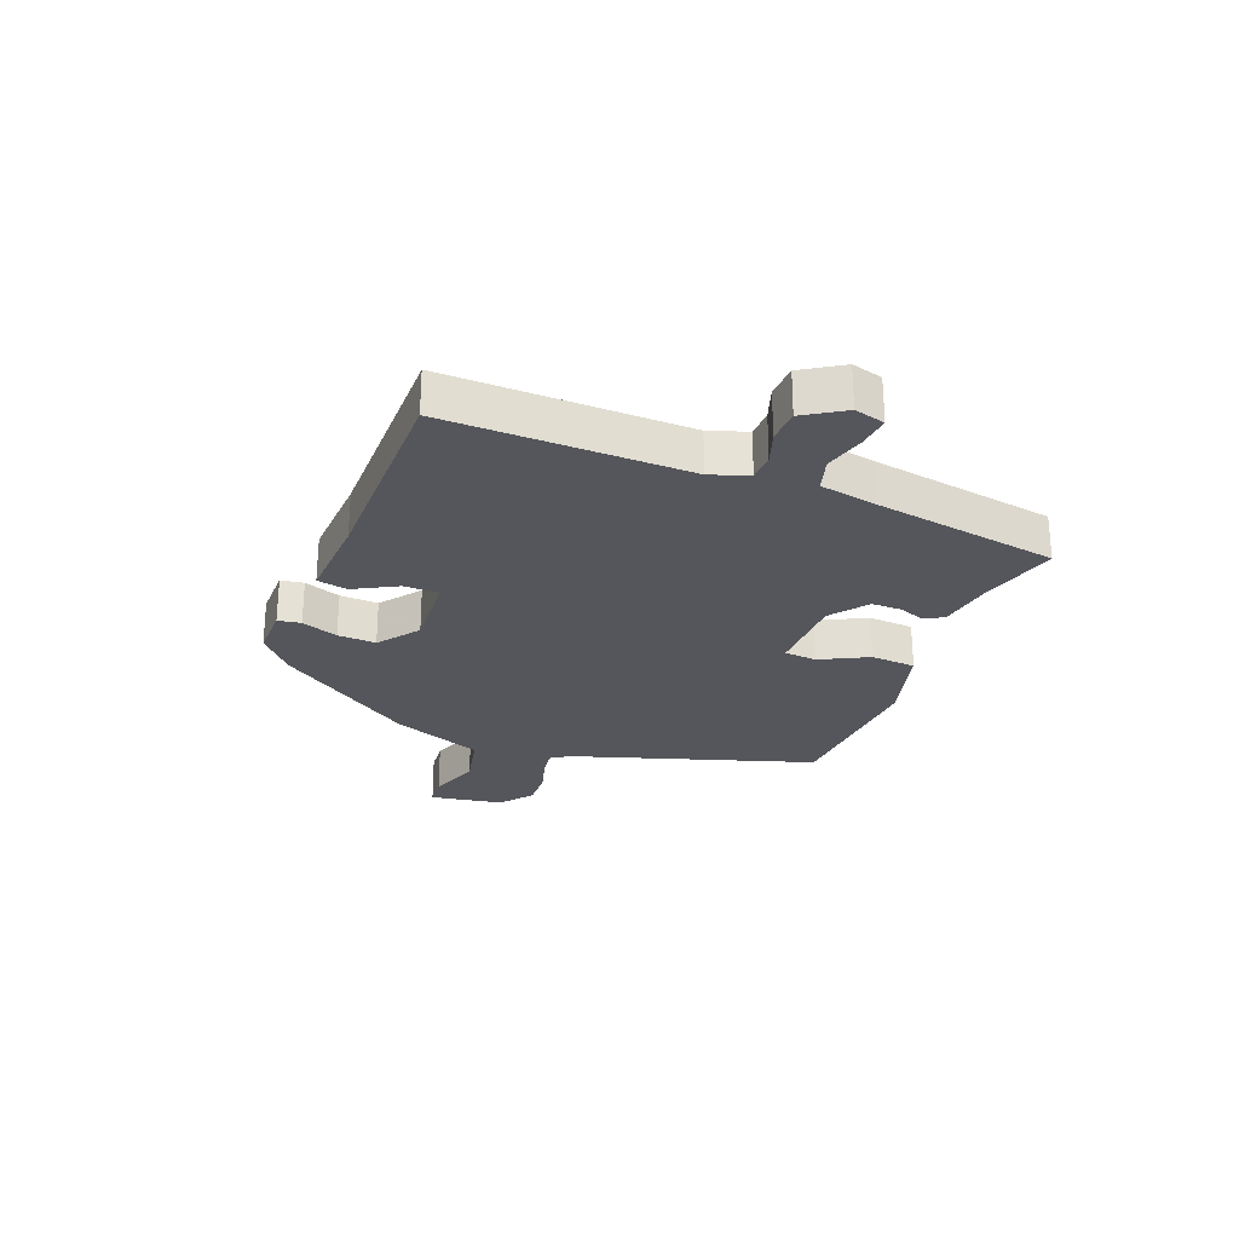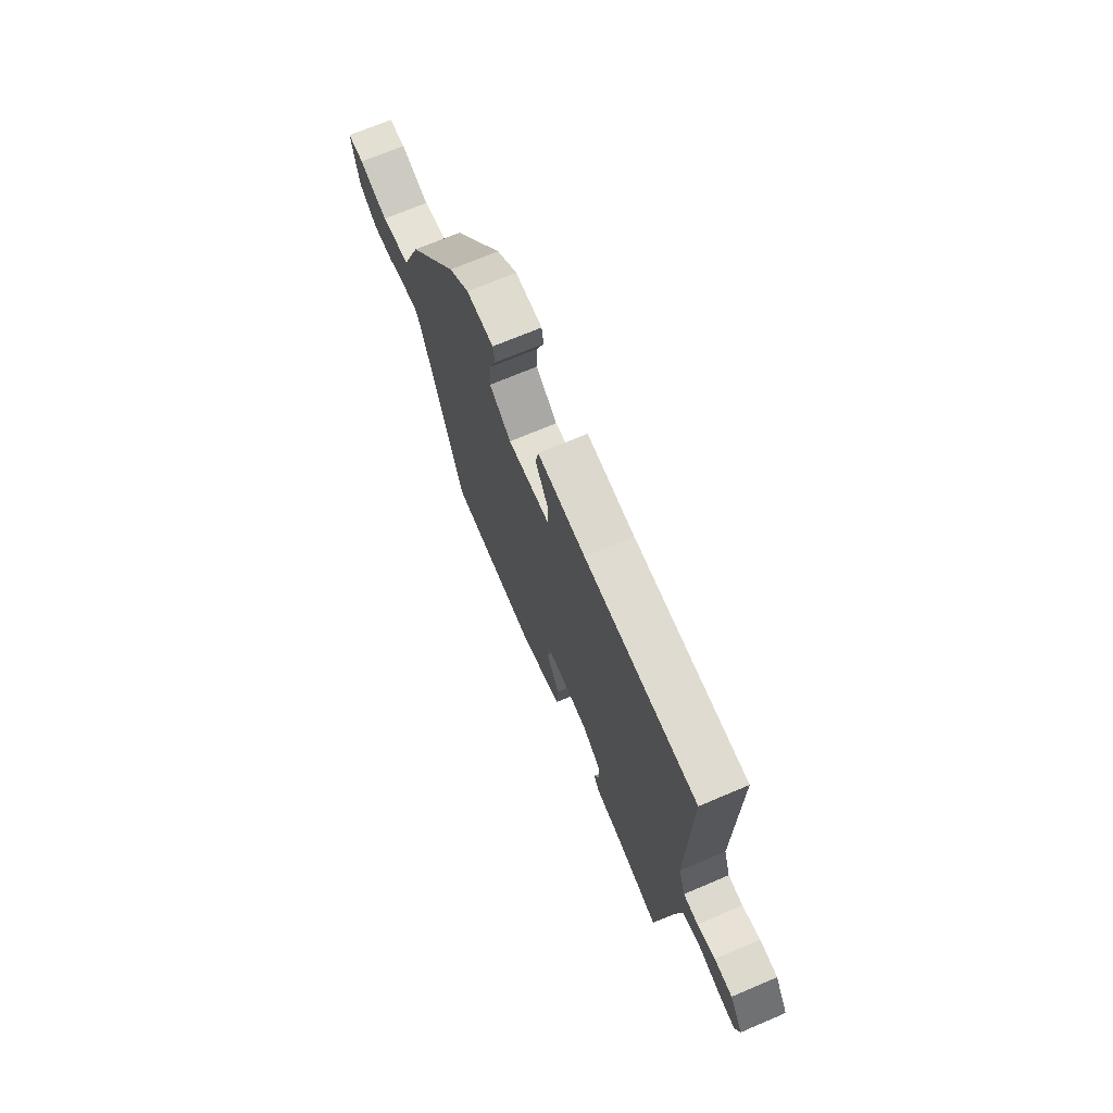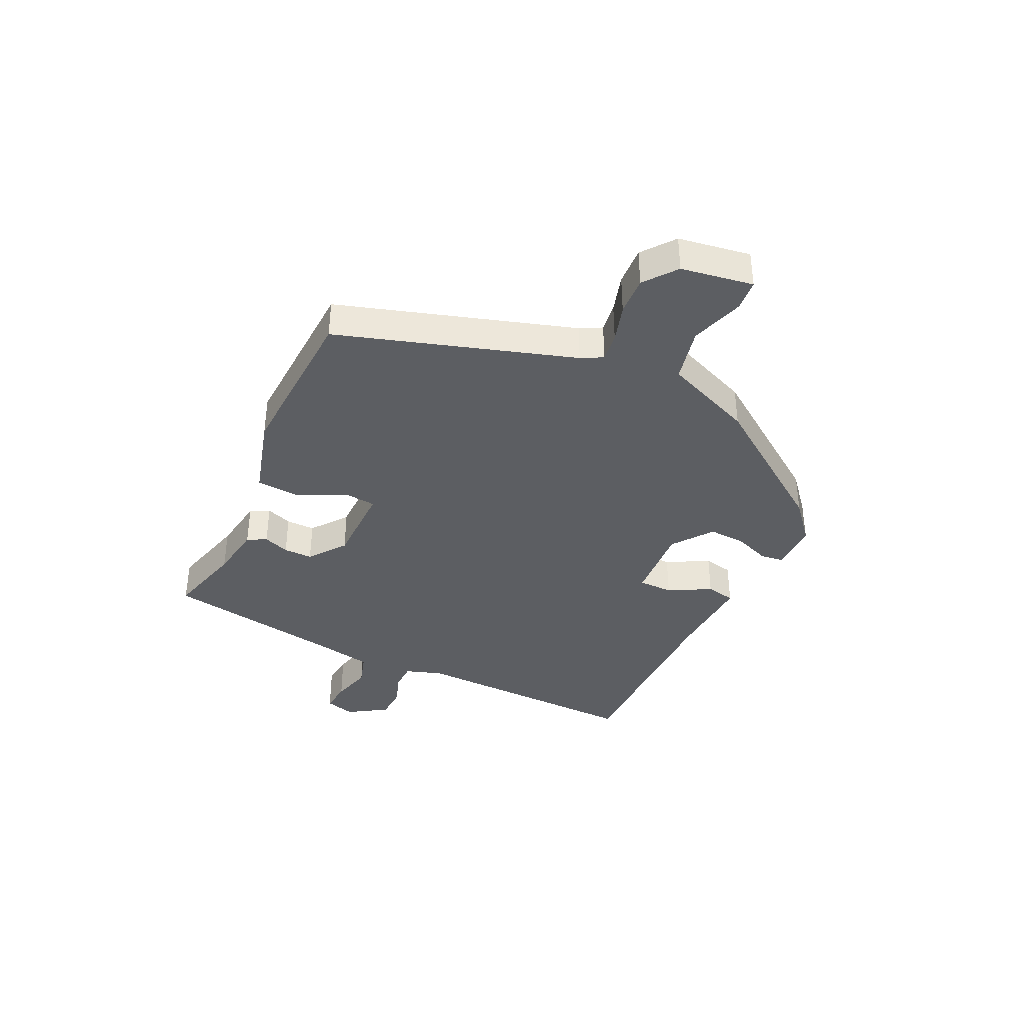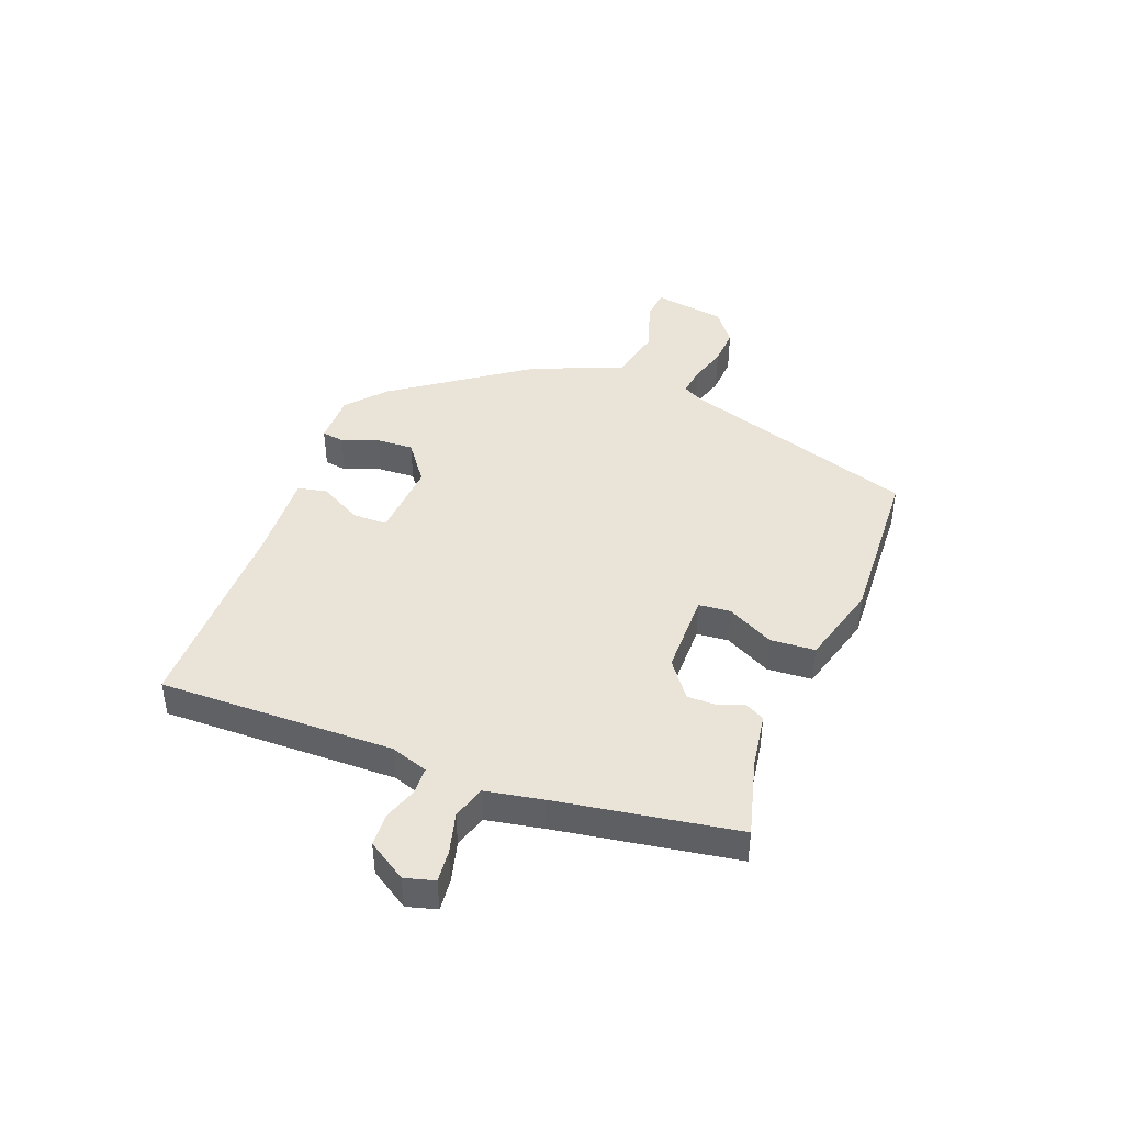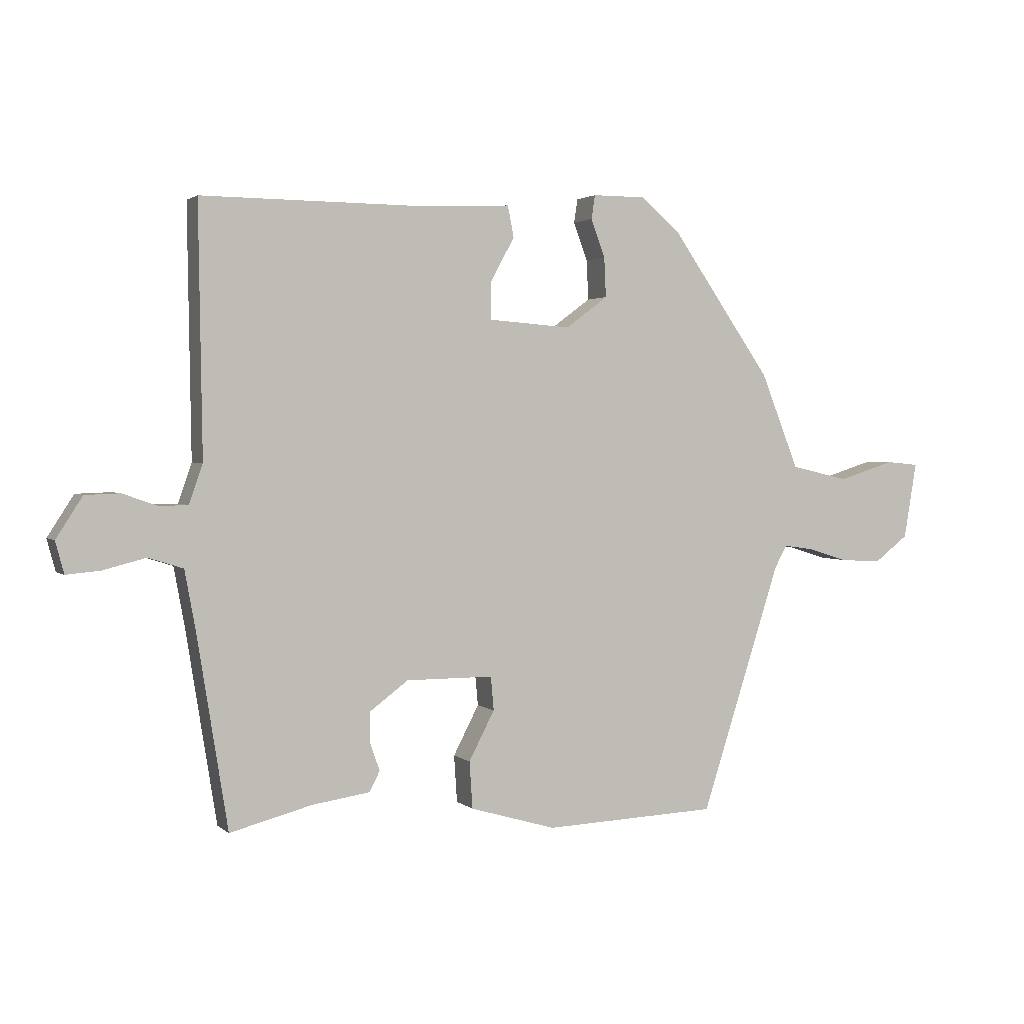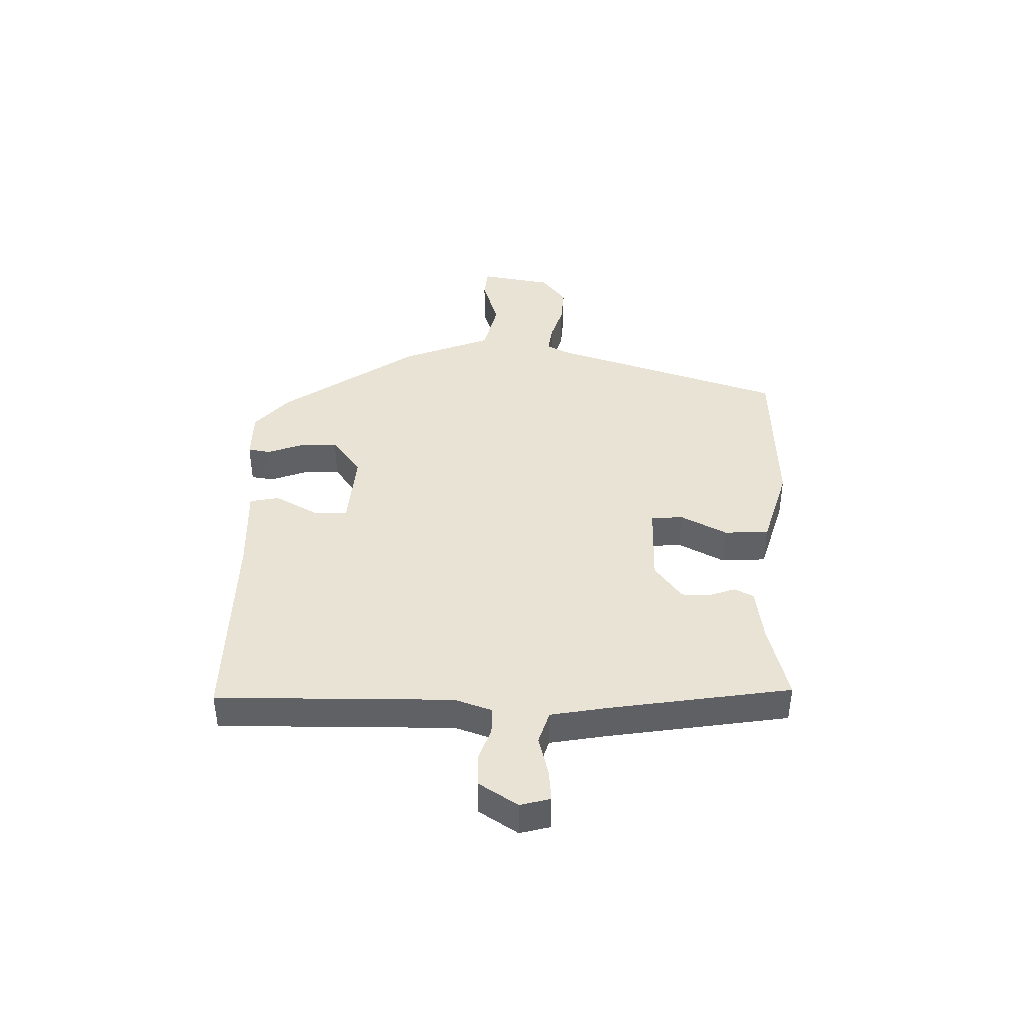
<metadata>
{"format":"obj","ext":"obj","renderer":"f3d","projection":"perspective","resolution":1024,"background":"white","views":[{"elev":-26.2,"azim":68.4,"up":"+Y"},{"elev":70.4,"azim":67.0,"up":"+Z"},{"elev":-38.1,"azim":-115.8,"up":"+Y"},{"elev":43.5,"azim":110.7,"up":"+Y"},{"elev":2.1,"azim":157.6,"up":"+Z"},{"elev":41.0,"azim":91.5,"up":"+Y"}]}
</metadata>
<code>
v 0.415 0.07 -0.487
v 0.281 0.07 -0.452
v 0.186 0.07 -0.438
v 0.169 0.07 -0.405
v 0.185 0.07 -0.36
v 0.185 0.07 -0.31
v 0.122 0.07 -0.263
v -0.021 0.07 -0.263
v -0.026 0.07 -0.318
v 0.016 0.07 -0.399
v 0.011 0.07 -0.476
v -0.13 0.07 -0.517
v -0.414 0.07 -0.505
v -0.545 0.07 -0.099
v -0.565 0.07 -0.062
v -0.615 0.07 -0.069
v -0.68 0.07 -0.089
v -0.747 0.07 -0.093
v -0.803 0.07 -0.05
v -0.824 0.07 0.075
v -0.77 0.07 0.08
v -0.678 0.07 0.051
v -0.583 0.07 0.073
v -0.521 0.07 0.229
v -0.358 0.07 0.463
v -0.292 0.07 0.52
v -0.205 0.07 0.52
v -0.199 0.07 0.481
v -0.222 0.07 0.419
v -0.225 0.07 0.354
v -0.156 0.07 0.303
v -0.021 0.07 0.313
v -0.021 0.07 0.373
v -0.061 0.07 0.446
v -0.051 0.07 0.497
v 0.102 0.07 0.49
v 0.459 0.07 0.492
v 0.453 0.07 0.085
v 0.475 0.07 0.021
v 0.522 0.07 0.02
v 0.579 0.07 0.04
v 0.636 0.07 0.038
v 0.679 0.07 -0.029
v 0.665 0.07 -0.081
v 0.61 0.07 -0.076
v 0.54 0.07 -0.058
v 0.483 0.07 -0.076
v 0.465 0.07 -0.174
v 0.415 0 -0.487
v 0.281 0 -0.452
v 0.186 0 -0.438
v 0.169 0 -0.405
v 0.185 0 -0.36
v 0.185 0 -0.31
v 0.122 0 -0.263
v -0.021 0 -0.263
v -0.026 0 -0.318
v 0.016 0 -0.399
v 0.011 0 -0.476
v -0.13 0 -0.517
v -0.414 0 -0.505
v -0.545 0 -0.099
v -0.565 0 -0.062
v -0.615 0 -0.069
v -0.68 0 -0.089
v -0.747 0 -0.093
v -0.803 0 -0.05
v -0.824 0 0.075
v -0.77 0 0.08
v -0.678 0 0.051
v -0.583 0 0.073
v -0.521 0 0.229
v -0.358 0 0.463
v -0.292 0 0.52
v -0.205 0 0.52
v -0.199 0 0.481
v -0.222 0 0.419
v -0.225 0 0.354
v -0.156 0 0.303
v -0.021 0 0.313
v -0.021 0 0.373
v -0.061 0 0.446
v -0.051 0 0.497
v 0.102 0 0.49
v 0.459 0 0.492
v 0.453 0 0.085
v 0.475 0 0.021
v 0.522 0 0.02
v 0.579 0 0.04
v 0.636 0 0.038
v 0.679 0 -0.029
v 0.665 0 -0.081
v 0.61 0 -0.076
v 0.54 0 -0.058
v 0.483 0 -0.076
v 0.465 0 -0.174
f 44 45 46
f 43 44 46
f 42 43 46
f 41 42 46
f 40 41 46
f 39 40 46 47
f 38 39 47 48
f 36 37 38
f 36 38 48
f 35 36 48
f 34 35 48
f 33 34 48
f 27 28 29
f 26 27 29
f 25 26 29
f 24 25 29
f 23 24 29
f 23 29 30
f 20 21 22
f 19 20 22
f 18 19 22
f 17 18 22
f 16 17 22
f 15 16 22 23
f 23 30 31
f 15 23 31
f 14 15 31
f 12 13 14
f 11 12 14
f 10 11 14
f 9 10 14
f 2 3 4 5
f 2 5 6
f 1 2 6
f 48 1 6
f 33 48 6
f 32 33 6
f 14 31 32
f 9 14 32
f 8 9 32
f 32 6 7
f 7 8 32
f 94 93 92
f 94 92 91
f 94 91 90
f 94 90 89
f 94 89 88
f 95 94 88 87
f 96 95 87 86
f 86 85 84
f 96 86 84
f 96 84 83
f 96 83 82
f 96 82 81
f 77 76 75
f 77 75 74
f 77 74 73
f 77 73 72
f 77 72 71
f 78 77 71
f 70 69 68
f 70 68 67
f 70 67 66
f 70 66 65
f 70 65 64
f 71 70 64 63
f 79 78 71
f 79 71 63
f 79 63 62
f 62 61 60
f 62 60 59
f 62 59 58
f 62 58 57
f 53 52 51 50
f 54 53 50
f 54 50 49
f 54 49 96
f 54 96 81
f 54 81 80
f 80 79 62
f 80 62 57
f 80 57 56
f 55 54 80
f 80 56 55
f 1 49 50 2
f 2 50 51 3
f 3 51 52 4
f 4 52 53 5
f 5 53 54 6
f 6 54 55 7
f 7 55 56 8
f 8 56 57 9
f 9 57 58 10
f 10 58 59 11
f 11 59 60 12
f 12 60 61 13
f 13 61 62 14
f 14 62 63 15
f 15 63 64 16
f 16 64 65 17
f 17 65 66 18
f 18 66 67 19
f 19 67 68 20
f 20 68 69 21
f 21 69 70 22
f 22 70 71 23
f 23 71 72 24
f 24 72 73 25
f 25 73 74 26
f 26 74 75 27
f 27 75 76 28
f 28 76 77 29
f 29 77 78 30
f 30 78 79 31
f 31 79 80 32
f 32 80 81 33
f 33 81 82 34
f 34 82 83 35
f 35 83 84 36
f 36 84 85 37
f 37 85 86 38
f 38 86 87 39
f 39 87 88 40
f 40 88 89 41
f 41 89 90 42
f 42 90 91 43
f 43 91 92 44
f 44 92 93 45
f 45 93 94 46
f 46 94 95 47
f 47 95 96 48
f 48 96 49 1

</code>
